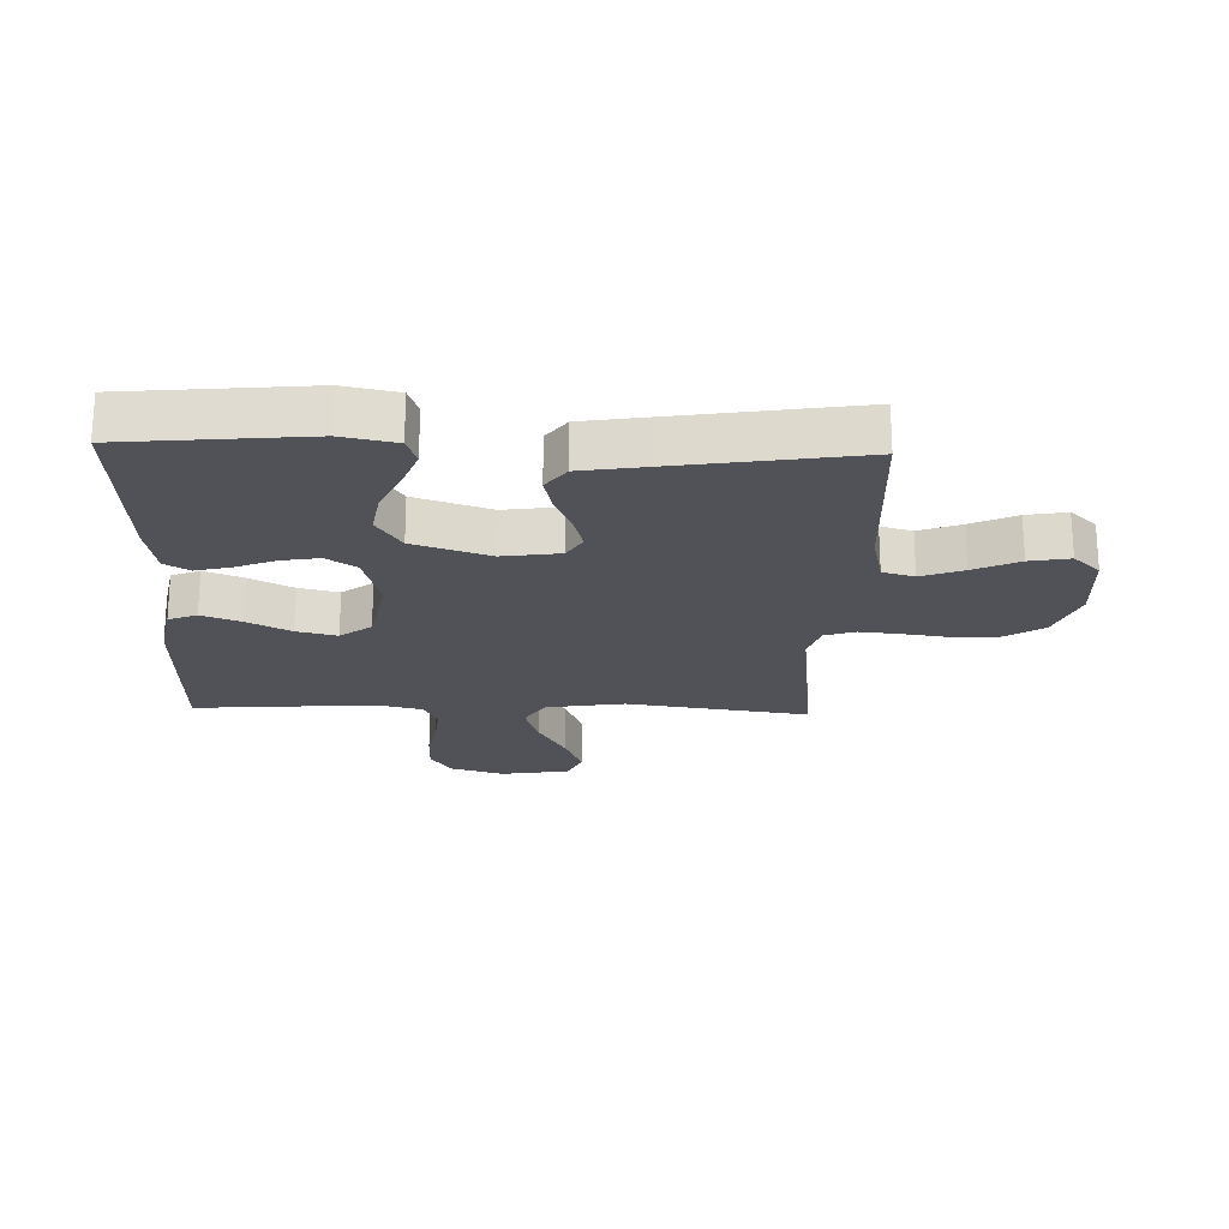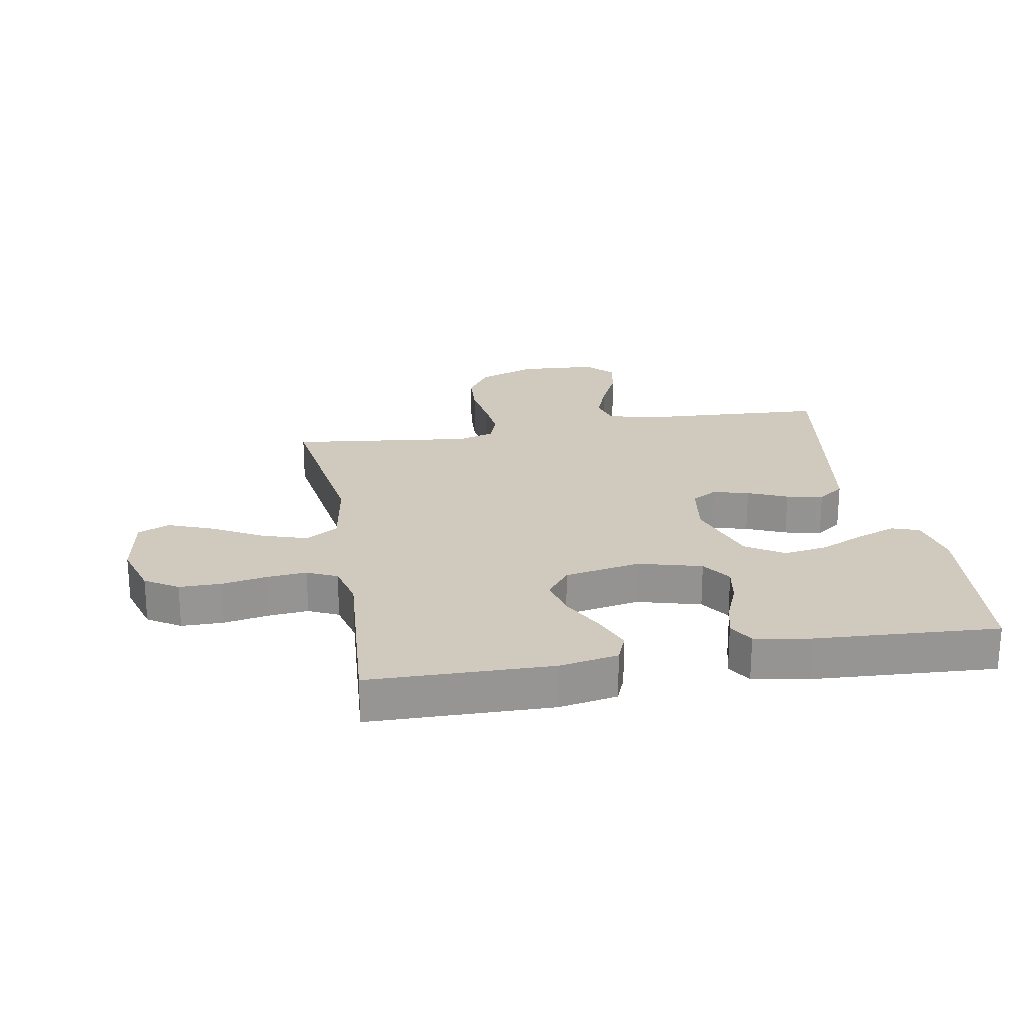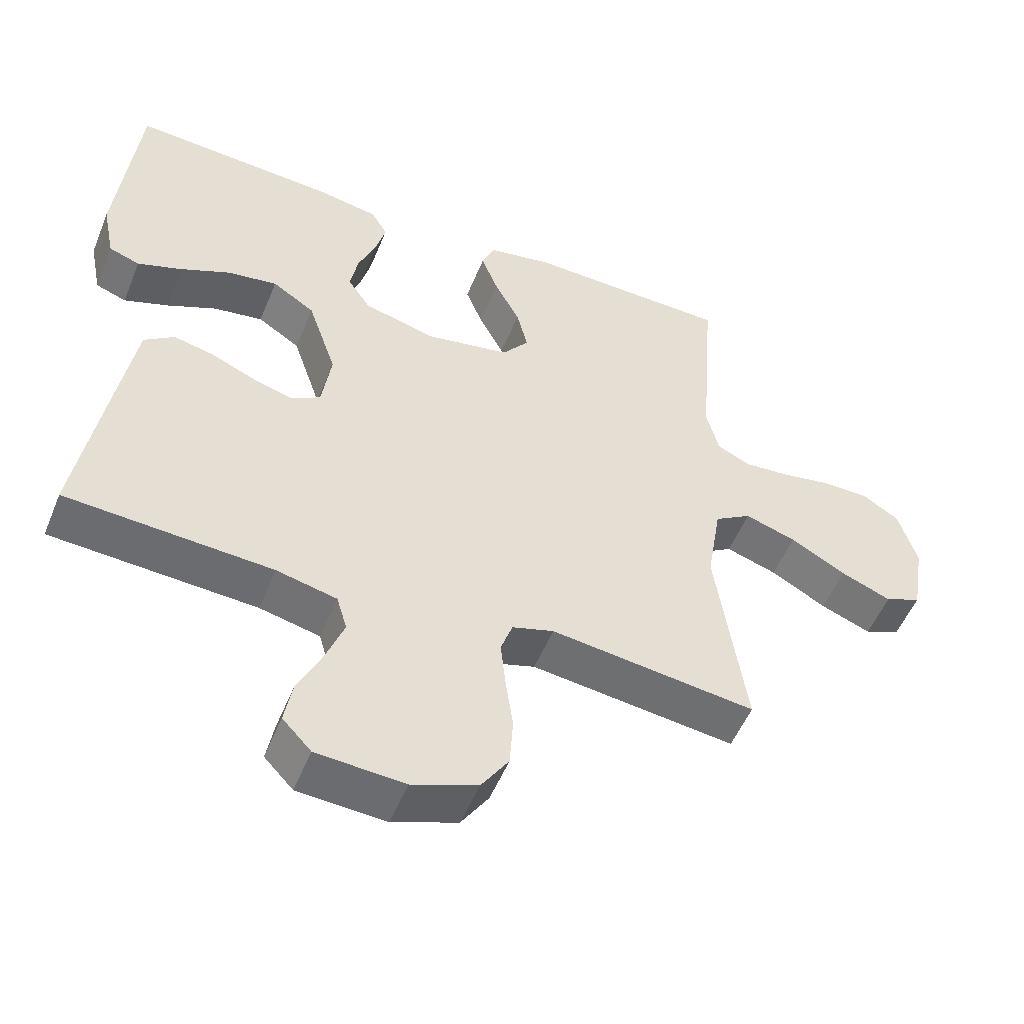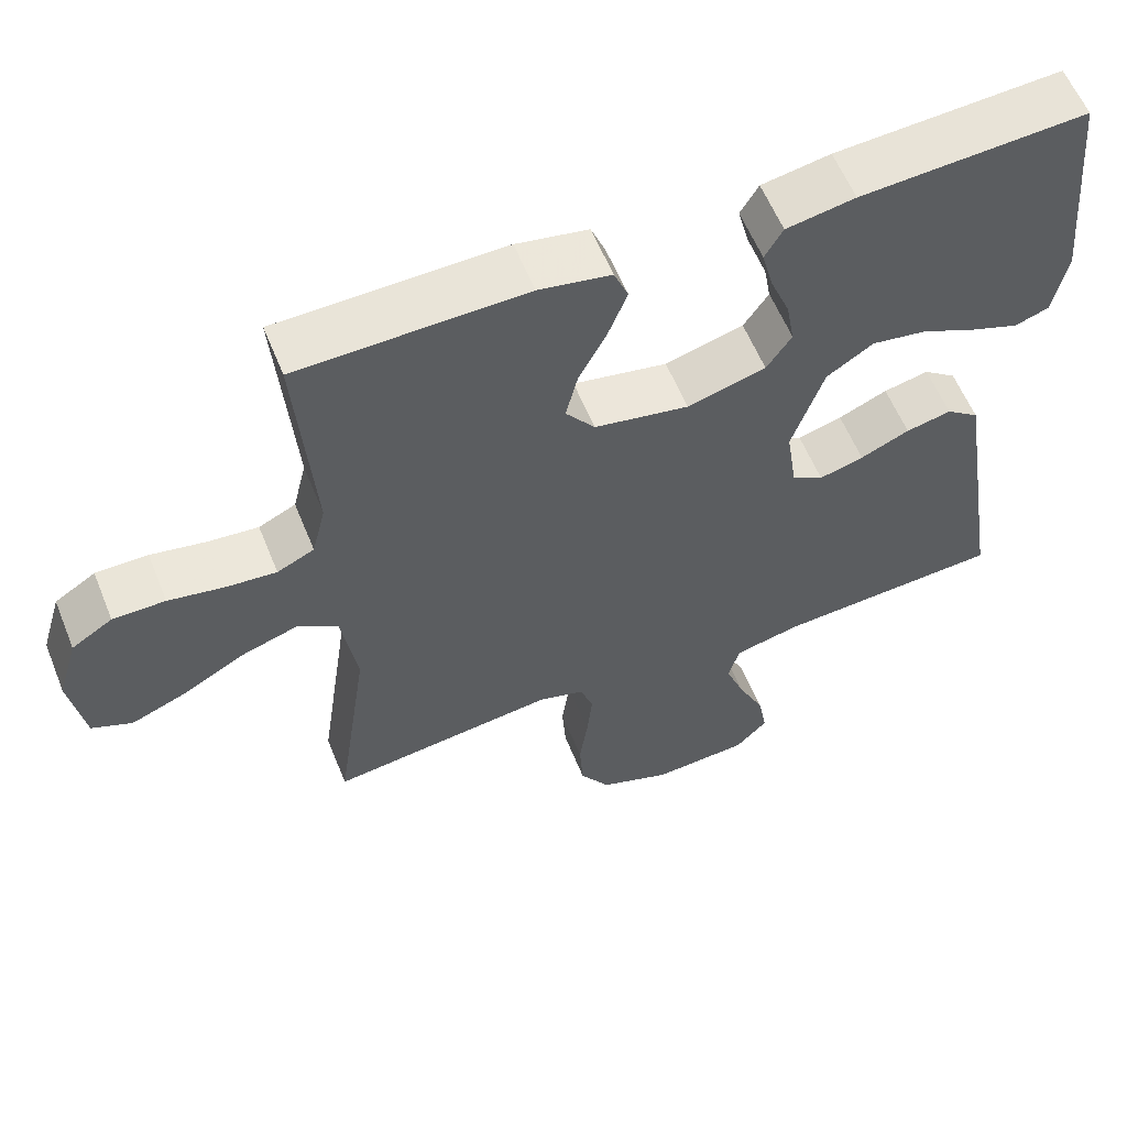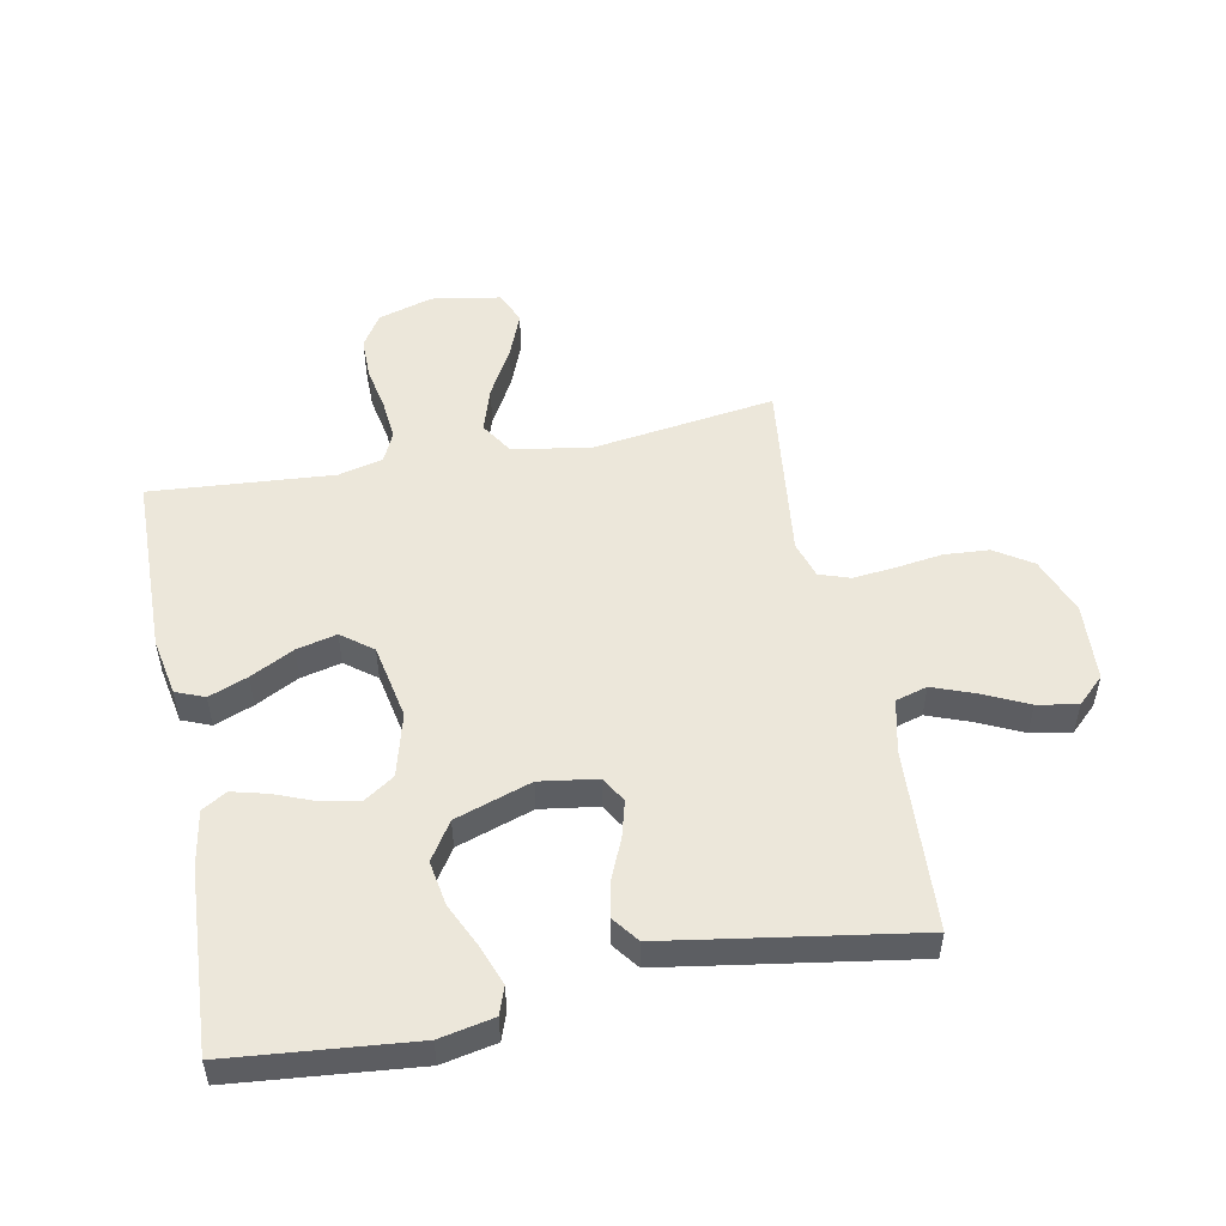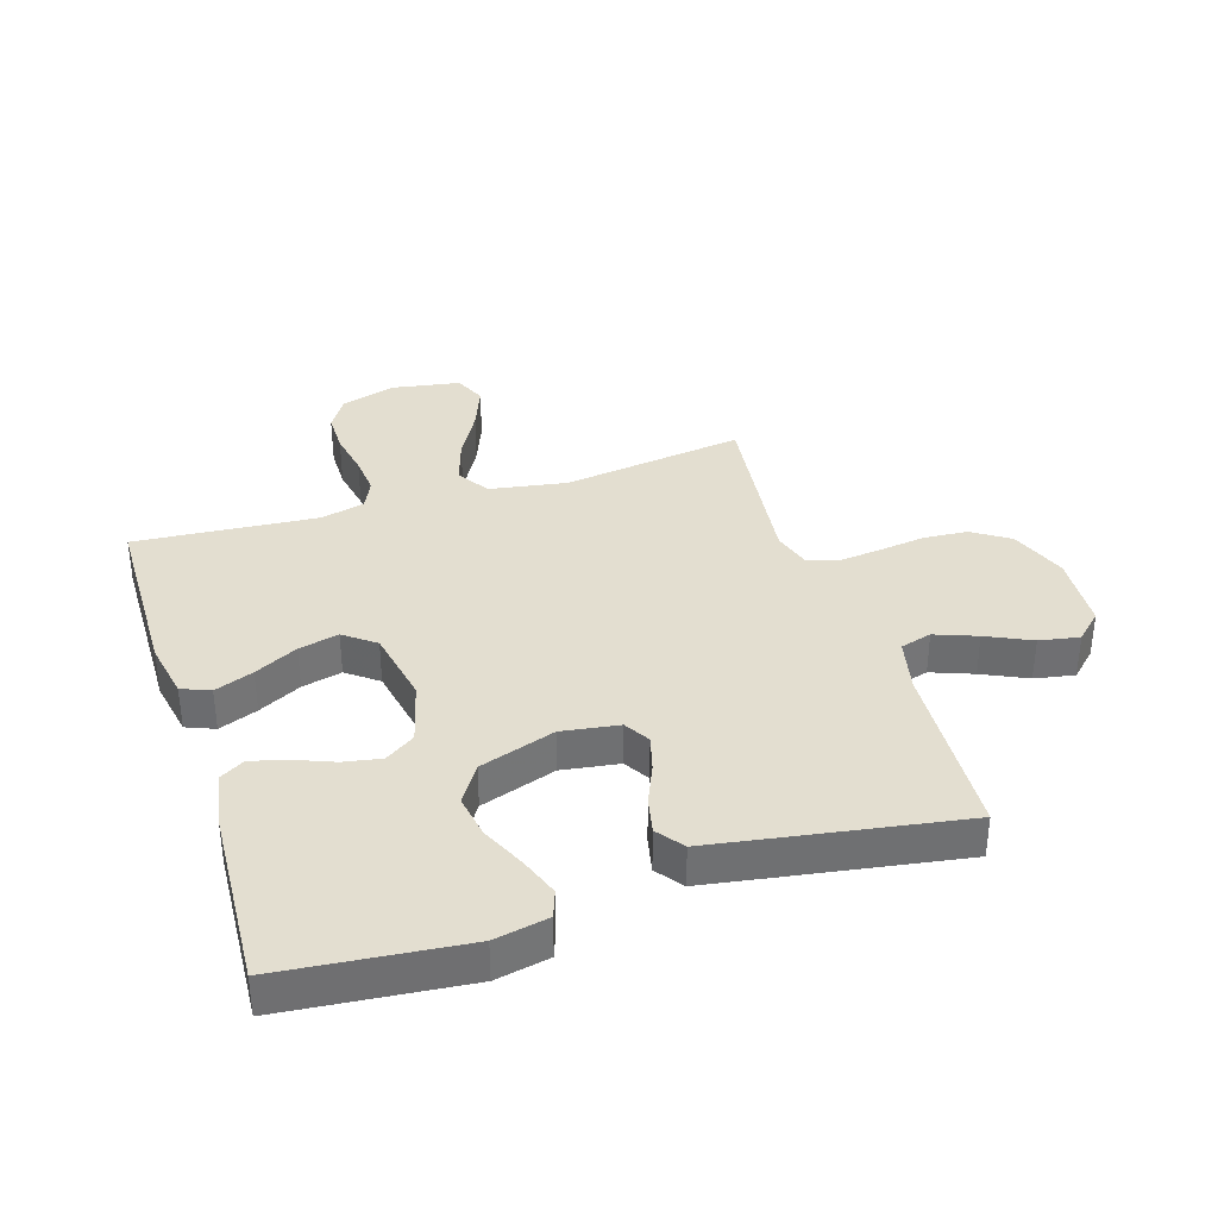
<metadata>
{"format":"obj","ext":"obj","renderer":"f3d","projection":"perspective","resolution":1024,"background":"white","views":[{"elev":-21.4,"azim":88.1,"up":"+Y"},{"elev":22.8,"azim":-10.0,"up":"+Y"},{"elev":-52.8,"azim":158.0,"up":"+Z"},{"elev":58.9,"azim":-22.0,"up":"+Z"},{"elev":51.6,"azim":78.9,"up":"+Y"},{"elev":35.7,"azim":72.5,"up":"+Y"}]}
</metadata>
<code>
v 0.5 0.07 0.5
v 0.529 0.07 0.2
v 0.511 0.07 0.111
v 0.466 0.07 0.095
v 0.401 0.07 0.119
v 0.328 0.07 0.153
v 0.255 0.07 0.165
v 0.193 0.07 0.125
v 0.151 0.07 0
v 0.165 0.07 -0.094
v 0.207 0.07 -0.119
v 0.266 0.07 -0.103
v 0.331 0.07 -0.075
v 0.391 0.07 -0.062
v 0.435 0.07 -0.095
v 0.452 0.07 -0.2
v 0.5 0.07 -0.5
v 0.2 0.07 -0.517
v 0.112 0.07 -0.537
v 0.097 0.07 -0.589
v 0.123 0.07 -0.658
v 0.158 0.07 -0.732
v 0.17 0.07 -0.798
v 0.128 0.07 -0.842
v 0 0.07 -0.85
v -0.095 0.07 -0.814
v -0.135 0.07 -0.753
v -0.14 0.07 -0.679
v -0.129 0.07 -0.602
v -0.122 0.07 -0.533
v -0.139 0.07 -0.483
v -0.2 0.07 -0.464
v -0.5 0.07 -0.5
v -0.457 0.07 -0.2
v -0.478 0.07 -0.072
v -0.532 0.07 -0.038
v -0.607 0.07 -0.062
v -0.688 0.07 -0.107
v -0.762 0.07 -0.136
v -0.815 0.07 -0.113
v -0.834 0.07 0
v -0.807 0.07 0.09
v -0.753 0.07 0.124
v -0.684 0.07 0.124
v -0.61 0.07 0.11
v -0.544 0.07 0.104
v -0.495 0.07 0.127
v -0.477 0.07 0.2
v -0.5 0.07 0.5
v -0.2 0.07 0.505
v -0.105 0.07 0.487
v -0.086 0.07 0.44
v -0.111 0.07 0.376
v -0.148 0.07 0.305
v -0.164 0.07 0.239
v -0.125 0.07 0.188
v 0 0.07 0.164
v 0.104 0.07 0.192
v 0.137 0.07 0.241
v 0.126 0.07 0.303
v 0.1 0.07 0.368
v 0.085 0.07 0.426
v 0.109 0.07 0.467
v 0.2 0.07 0.483
v 0.5 0 0.5
v 0.529 0 0.2
v 0.511 0 0.111
v 0.466 0 0.095
v 0.401 0 0.119
v 0.328 0 0.153
v 0.255 0 0.165
v 0.193 0 0.125
v 0.151 0 0
v 0.165 0 -0.094
v 0.207 0 -0.119
v 0.266 0 -0.103
v 0.331 0 -0.075
v 0.391 0 -0.062
v 0.435 0 -0.095
v 0.452 0 -0.2
v 0.5 0 -0.5
v 0.2 0 -0.517
v 0.112 0 -0.537
v 0.097 0 -0.589
v 0.123 0 -0.658
v 0.158 0 -0.732
v 0.17 0 -0.798
v 0.128 0 -0.842
v 0 0 -0.85
v -0.095 0 -0.814
v -0.135 0 -0.753
v -0.14 0 -0.679
v -0.129 0 -0.602
v -0.122 0 -0.533
v -0.139 0 -0.483
v -0.2 0 -0.464
v -0.5 0 -0.5
v -0.457 0 -0.2
v -0.478 0 -0.072
v -0.532 0 -0.038
v -0.607 0 -0.062
v -0.688 0 -0.107
v -0.762 0 -0.136
v -0.815 0 -0.113
v -0.834 0 0
v -0.807 0 0.09
v -0.753 0 0.124
v -0.684 0 0.124
v -0.61 0 0.11
v -0.544 0 0.104
v -0.495 0 0.127
v -0.477 0 0.2
v -0.5 0 0.5
v -0.2 0 0.505
v -0.105 0 0.487
v -0.086 0 0.44
v -0.111 0 0.376
v -0.148 0 0.305
v -0.164 0 0.239
v -0.125 0 0.188
v 0 0 0.164
v 0.104 0 0.192
v 0.137 0 0.241
v 0.126 0 0.303
v 0.1 0 0.368
v 0.085 0 0.426
v 0.109 0 0.467
v 0.2 0 0.483
f 4 5 6
f 3 4 6
f 2 3 6
f 1 2 6
f 64 1 6
f 63 64 6
f 62 63 6
f 61 62 6
f 60 61 6
f 59 60 6 7
f 58 59 7 8
f 57 58 8 9
f 56 57 9 10
f 52 53 54
f 51 52 54
f 50 51 54
f 49 50 54
f 48 49 54
f 47 48 54 55
f 46 47 55 56
f 43 44 45
f 42 43 45
f 41 42 45
f 40 41 45
f 39 40 45
f 38 39 45
f 37 38 45
f 36 37 45 46
f 46 56 10
f 36 46 10
f 35 36 10
f 32 33 34
f 35 10 11
f 34 35 11
f 32 34 11
f 31 32 11
f 27 28 29
f 26 27 29
f 25 26 29
f 24 25 29
f 23 24 29
f 22 23 29
f 21 22 29
f 20 21 29 30
f 30 31 11
f 20 30 11
f 19 20 11
f 16 17 18
f 15 16 18
f 14 15 18
f 13 14 18
f 12 13 18
f 11 12 18 19
f 70 69 68
f 70 68 67
f 70 67 66
f 70 66 65
f 70 65 128
f 70 128 127
f 70 127 126
f 70 126 125
f 70 125 124
f 71 70 124 123
f 72 71 123 122
f 73 72 122 121
f 74 73 121 120
f 118 117 116
f 118 116 115
f 118 115 114
f 118 114 113
f 118 113 112
f 119 118 112 111
f 120 119 111 110
f 109 108 107
f 109 107 106
f 109 106 105
f 109 105 104
f 109 104 103
f 109 103 102
f 109 102 101
f 110 109 101 100
f 74 120 110
f 74 110 100
f 74 100 99
f 98 97 96
f 75 74 99
f 75 99 98
f 75 98 96
f 75 96 95
f 93 92 91
f 93 91 90
f 93 90 89
f 93 89 88
f 93 88 87
f 93 87 86
f 93 86 85
f 94 93 85 84
f 75 95 94
f 75 94 84
f 75 84 83
f 82 81 80
f 82 80 79
f 82 79 78
f 82 78 77
f 82 77 76
f 83 82 76 75
f 1 65 66 2
f 2 66 67 3
f 3 67 68 4
f 4 68 69 5
f 5 69 70 6
f 6 70 71 7
f 7 71 72 8
f 8 72 73 9
f 9 73 74 10
f 10 74 75 11
f 11 75 76 12
f 12 76 77 13
f 13 77 78 14
f 14 78 79 15
f 15 79 80 16
f 16 80 81 17
f 17 81 82 18
f 18 82 83 19
f 19 83 84 20
f 20 84 85 21
f 21 85 86 22
f 22 86 87 23
f 23 87 88 24
f 24 88 89 25
f 25 89 90 26
f 26 90 91 27
f 27 91 92 28
f 28 92 93 29
f 29 93 94 30
f 30 94 95 31
f 31 95 96 32
f 32 96 97 33
f 33 97 98 34
f 34 98 99 35
f 35 99 100 36
f 36 100 101 37
f 37 101 102 38
f 38 102 103 39
f 39 103 104 40
f 40 104 105 41
f 41 105 106 42
f 42 106 107 43
f 43 107 108 44
f 44 108 109 45
f 45 109 110 46
f 46 110 111 47
f 47 111 112 48
f 48 112 113 49
f 49 113 114 50
f 50 114 115 51
f 51 115 116 52
f 52 116 117 53
f 53 117 118 54
f 54 118 119 55
f 55 119 120 56
f 56 120 121 57
f 57 121 122 58
f 58 122 123 59
f 59 123 124 60
f 60 124 125 61
f 61 125 126 62
f 62 126 127 63
f 63 127 128 64
f 64 128 65 1

</code>
